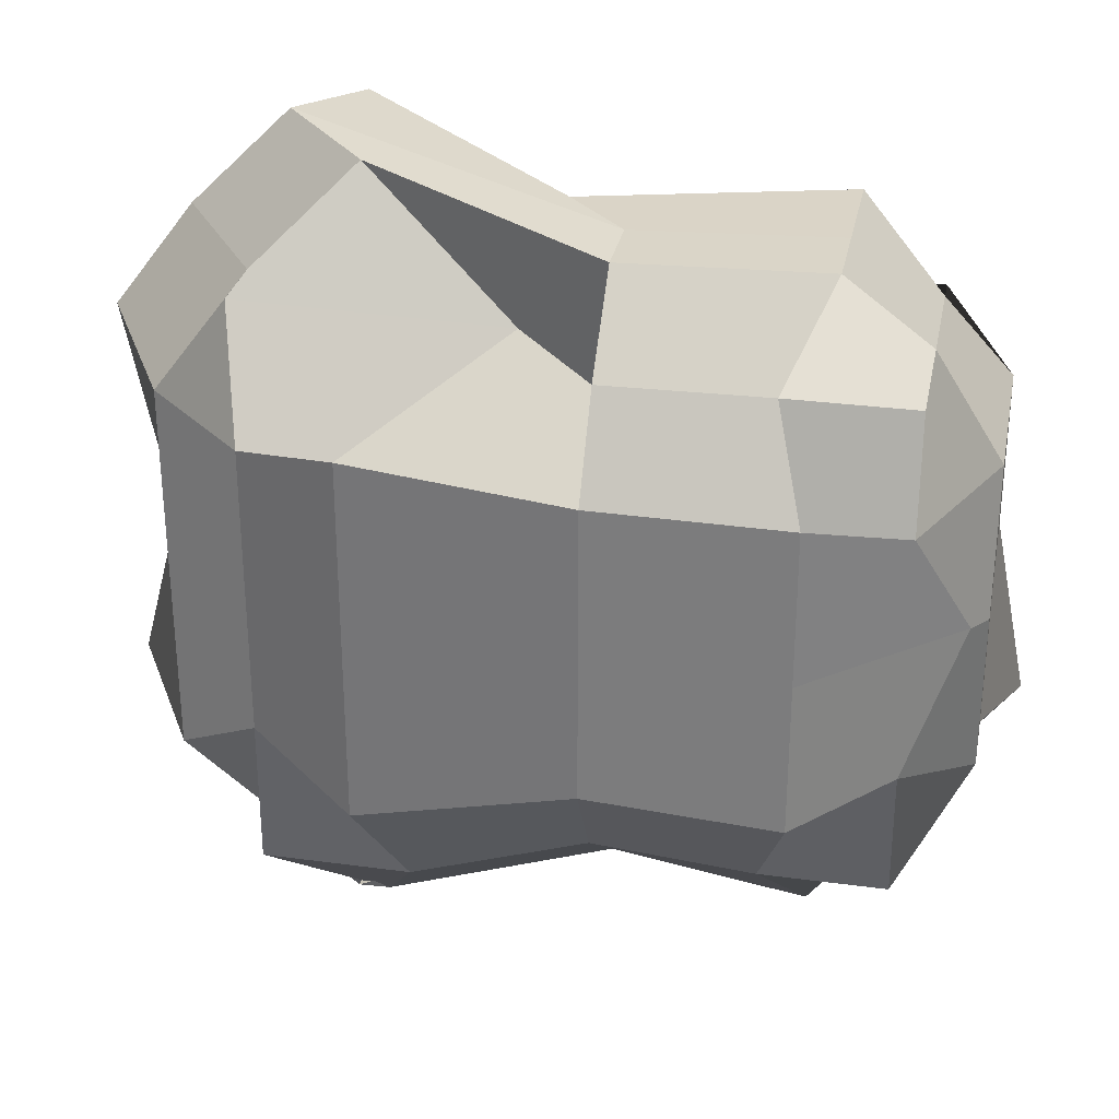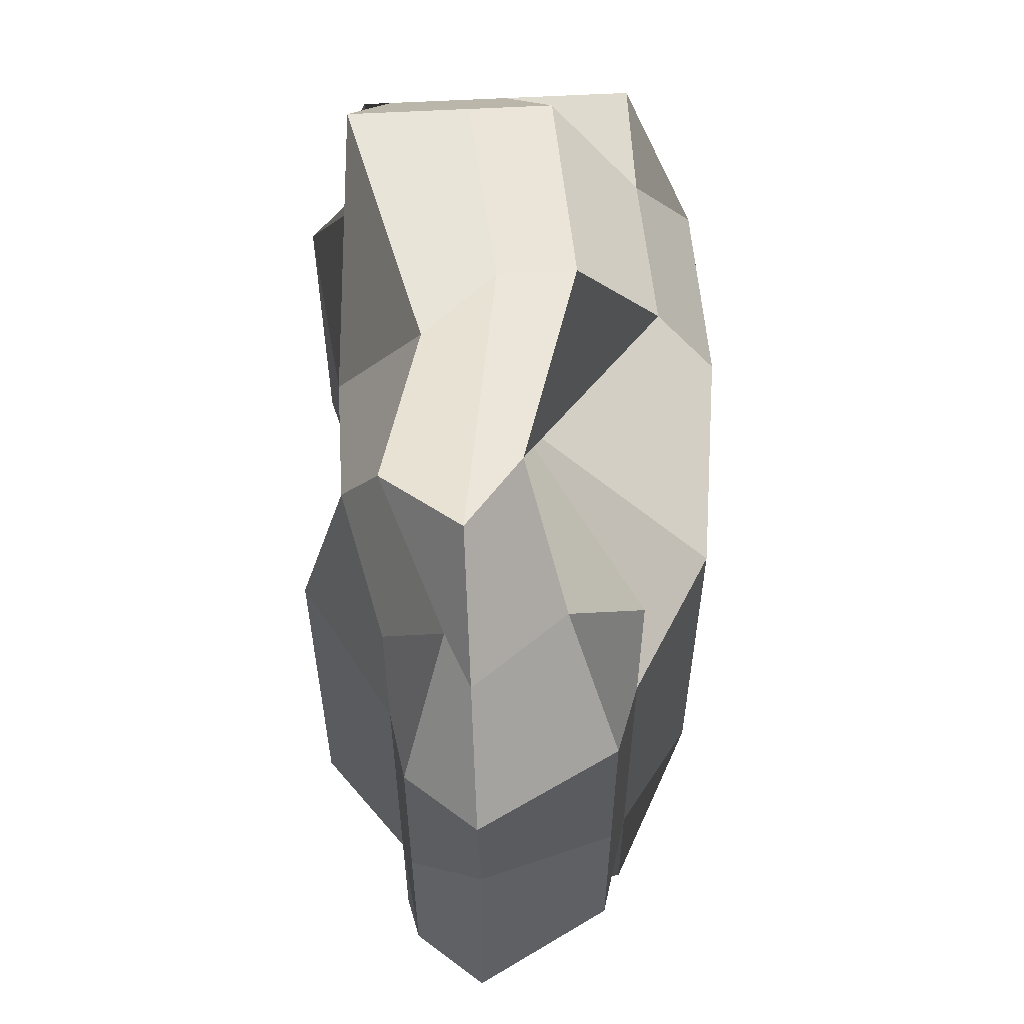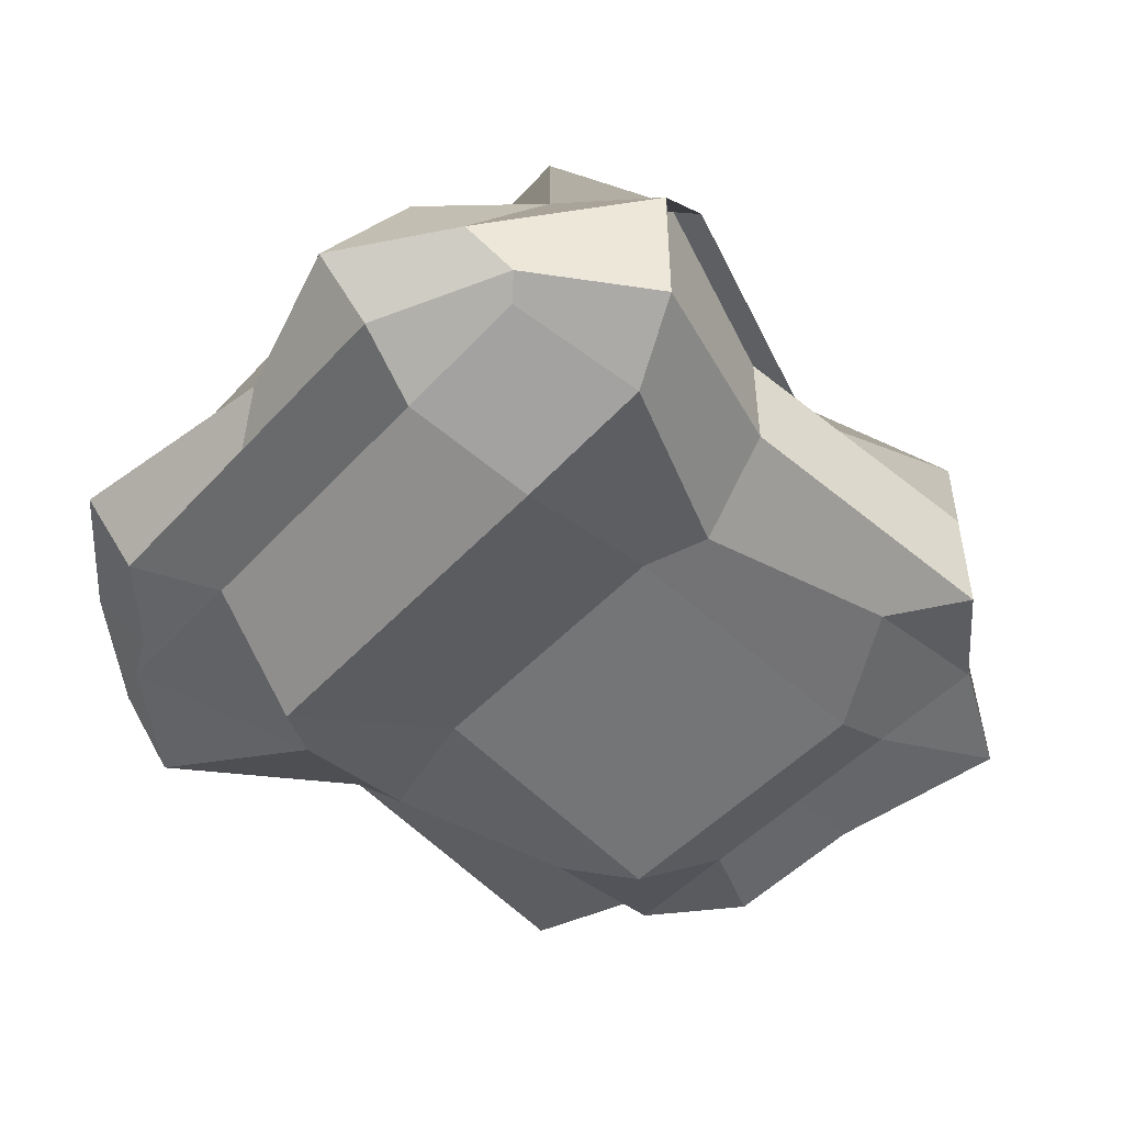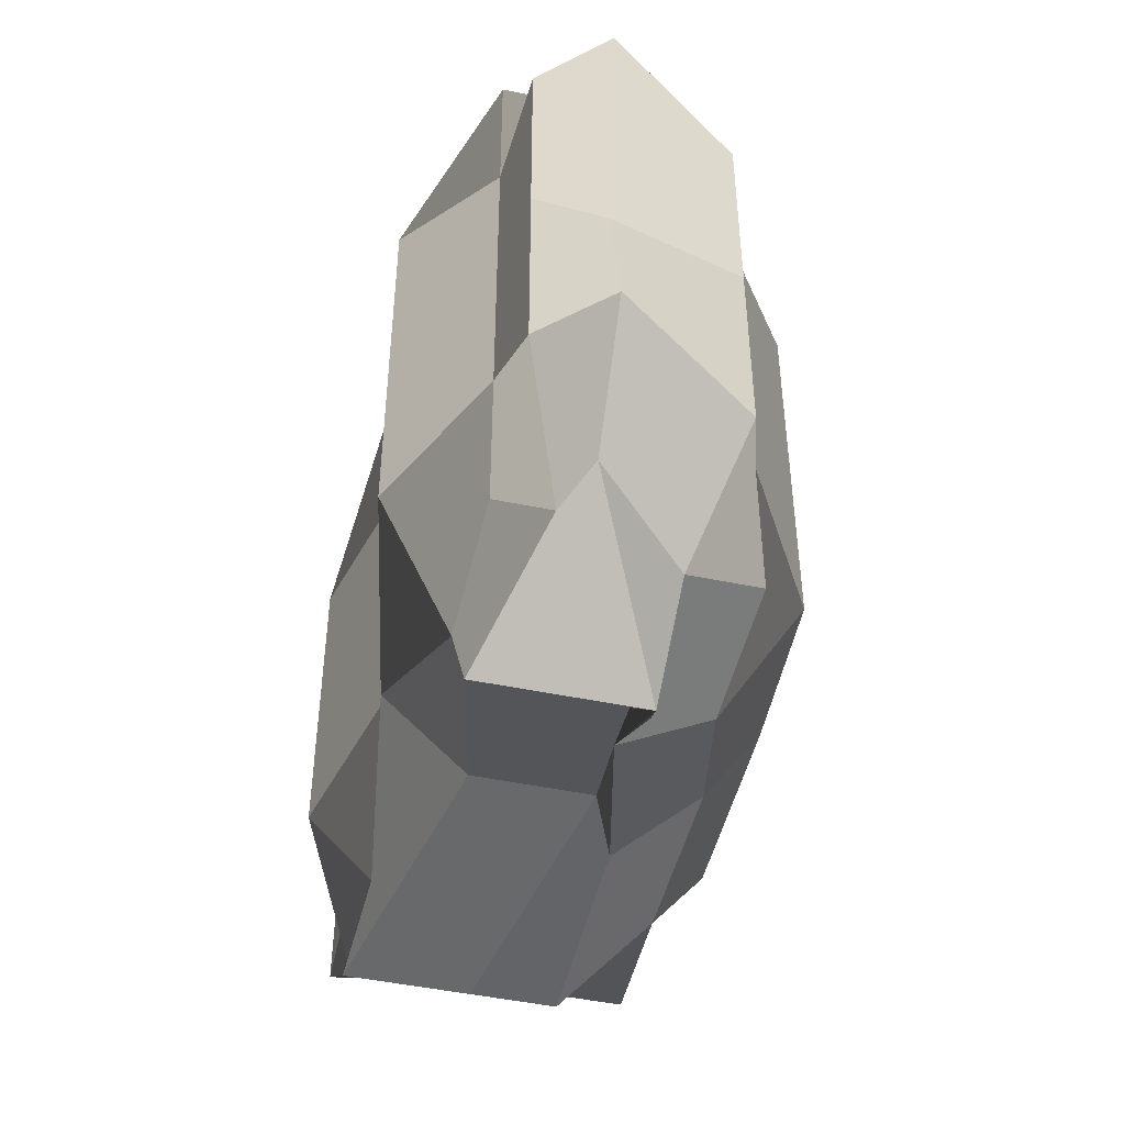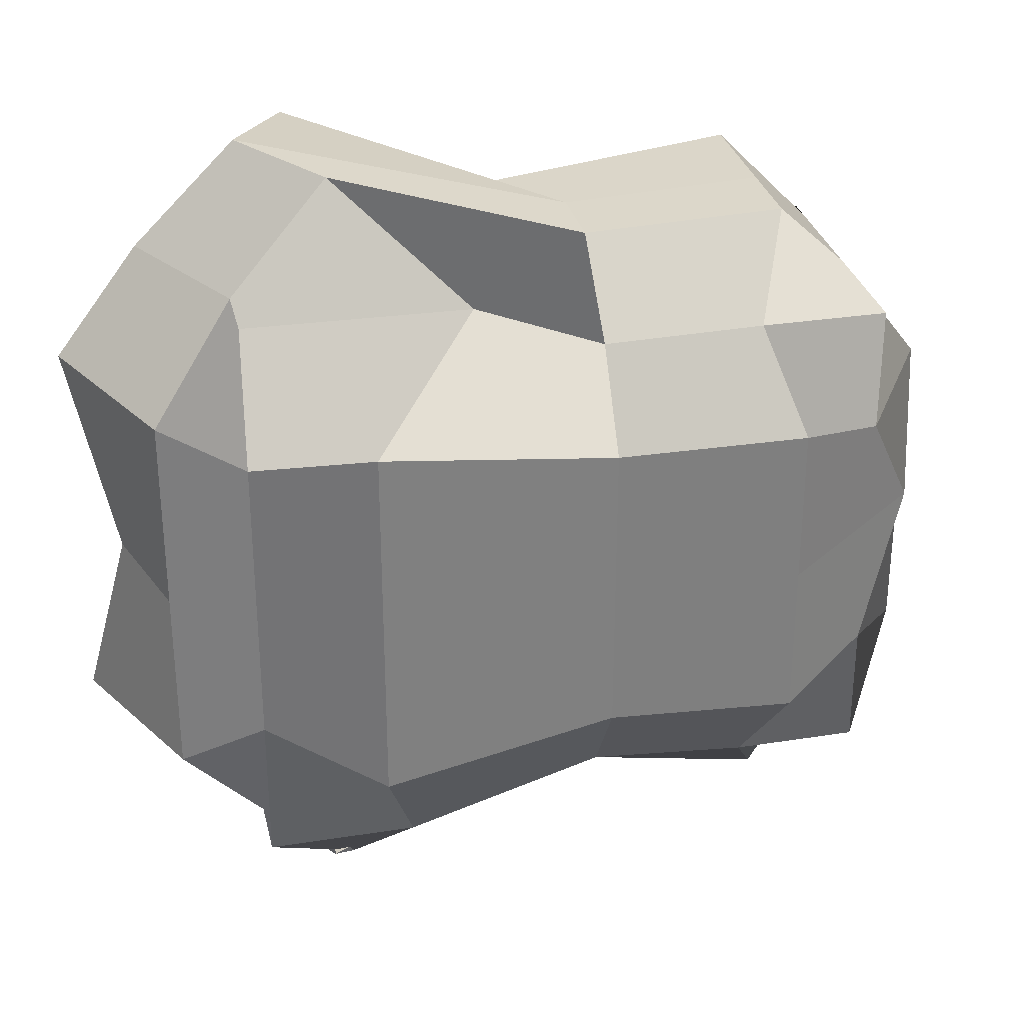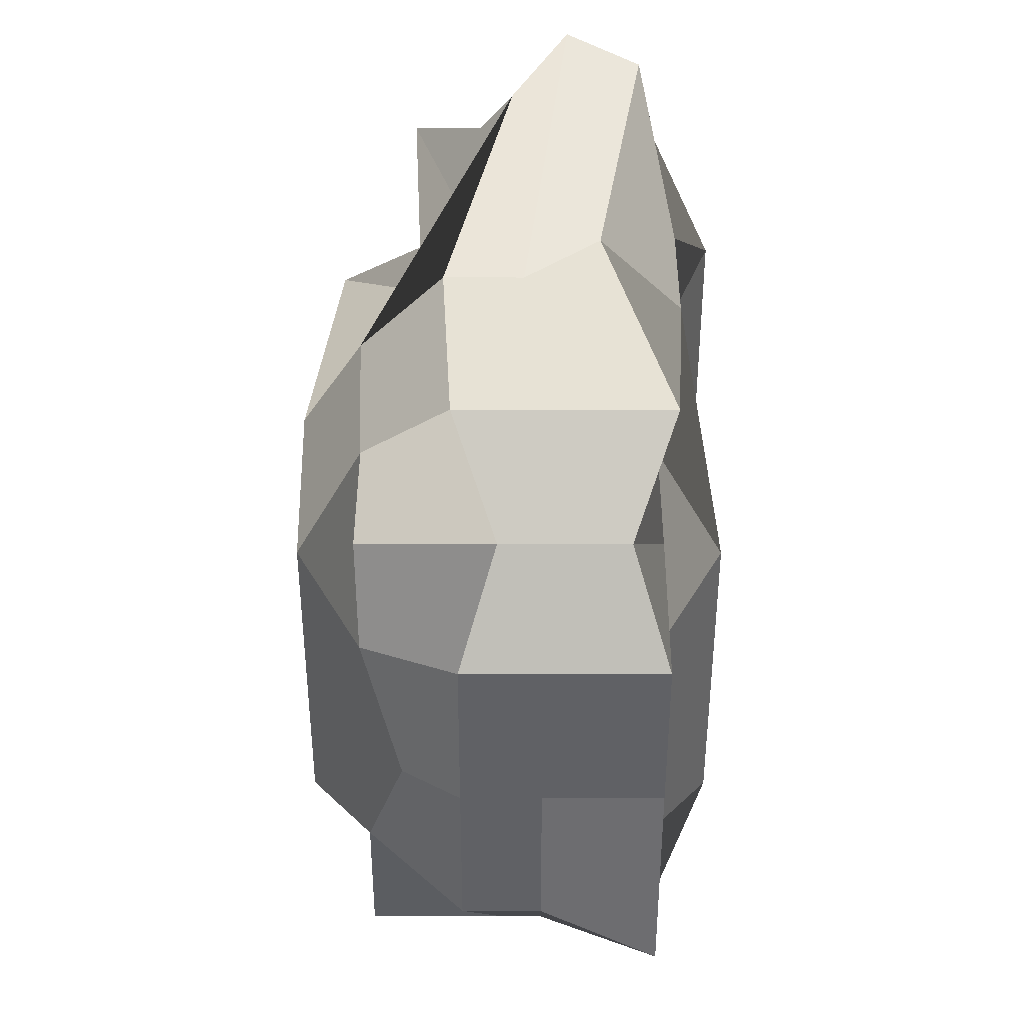
<metadata>
{"format":"obj","ext":"obj","renderer":"f3d","projection":"perspective","resolution":1024,"background":"white","views":[{"elev":29.6,"azim":-168.8,"up":"+Z"},{"elev":58.9,"azim":86.8,"up":"+Z"},{"elev":-48.5,"azim":139.7,"up":"+Y"},{"elev":-48.3,"azim":77.0,"up":"+Z"},{"elev":30.4,"azim":167.1,"up":"+Z"},{"elev":40.8,"azim":-89.9,"up":"+Z"}]}
</metadata>
<code>
o Cube_Cube.001
v -1.798 -0.836 1.294
v -1.798 0.5654 1.294
v -1.798 -0.836 -1.302
v -1.798 0.5654 -1.302
v 1.577 -0.8217 1.577
v 1.448 0.3796 1.468
v 1.577 -0.8217 -1.577
v 1.448 0.3796 -1.686
v 0.7885 -0.8217 -1.577
v 0.01458 -1.007 -1.213
v -1.149 -0.836 -1.302
v -1.149 0.5654 -1.302
v -0.3186 0.606 -1.203
v 0.6597 0.3796 -1.686
v -1.149 -0.836 1.294
v 0.01458 -1.007 1.29
v 0.6405 -1.007 1.29
v 0.1785 -0.1526 1.192
v -0.3186 0.606 1.301
v -1.149 0.5654 1.294
v -1.798 -0.6974 1.294
v -1.798 -0.2935 1.294
v -1.798 -0.08343 1.294
v -1.798 -0.08343 -1.302
v -1.798 -0.2935 -1.302
v -1.798 -0.6974 -1.302
v 1.448 0.02992 -1.686
v 1.865 -0.4356 -1.562
v 1.577 -0.5435 -1.577
v 1.448 0.02992 1.468
v 1.865 -0.4356 1.591
v 1.577 -0.5435 1.577
v 0.9205 -0.1481 1.99
v 1.338 -0.4356 2.113
v 1.049 -0.8043 2.098
v -0.3186 0.1871 1.715
v -0.3186 -0.207 1.715
v 0.01458 -0.5877 1.704
v -1.363 0.1312 1.723
v -1.363 -0.2935 1.723
v -1.363 -0.912 1.723
v -1.363 0.1312 -1.731
v -1.363 -0.2935 -1.731
v -1.363 -0.912 -1.731
v -0.5598 0.2052 -1.449
v 0.01458 0.000262 -1.627
v 0.01458 -0.5877 -1.627
v 0.9205 -0.1481 -2.207
v 1.049 0 -2.098
v 1.049 -0.8043 -2.098
v -1.798 -0.836 -0.6531
v -1.798 -0.836 -0.004219
v -1.798 -0.836 0.6446
v -1.798 0.5654 0.6446
v -2.075 0.3713 0.1
v -1.798 0.5654 -0.6531
v 1.577 -0.8217 0.7885
v 1.577 -0.8217 0
v 1.577 -0.8217 -0.7885
v 1.448 0.3796 -0.8973
v 1.448 0.3796 -0.1089
v 1.448 0.3796 0.6796
v 0.8523 0.7649 -1.09
v 0.8523 0.7649 -0.1089
v 0.8523 0.7649 0.8722
v -0.3186 0.9119 -0.7298
v -0.3186 0.9119 0.04905
v -0.3186 0.9119 0.8279
v -1.307 0.8825 -0.8116
v -1.307 0.8825 -0.004219
v -1.307 0.8825 0.8032
v -1.307 -1.153 -0.8116
v -1.307 -1.153 -0.004219
v -1.307 -1.153 0.8032
v 0.01458 -0.8023 -0.7403
v 0.01458 -0.8023 0.03854
v 0.01458 -0.8023 0.8174
v 0.9811 -1.207 -0.9811
v 0.9811 -1.207 0
v 0.9811 -1.207 0.9811
v 2.011 -0.7604 -1.005
v 2.011 -0.7604 0
v 2.011 -0.7604 1.005
v 2.299 -0.4356 -0.9908
v 2.068 -0.4168 -0.1282
v 2.299 -0.4356 1.02
v 1.882 0.2467 -1.114
v 1.882 0.2467 -0.1089
v 1.882 0.2467 0.8964
v -2.155 -0.8759 0.8231
v -2.155 -0.8759 -0.004219
v -2.345 -0.8604 -0.949
v -2.155 -0.2935 0.8231
v -2.155 -0.2935 -0.004219
v -2.155 -0.2935 -0.8315
v -2.155 0.09501 0.8231
v -2.155 0.09501 -0.004219
v -2.155 0.09501 -0.8315
f 98 56 4 24
f 48 14 8 27
f 89 62 6 30
f 39 20 2 23
f 80 57 5 17
f 71 54 2 20
f 62 65 18 6
f 65 68 19 18
f 68 71 20 19
f 53 74 15 1
f 74 77 16 15
f 77 80 17 16
f 30 6 18 33
f 33 18 19 36
f 36 19 20 39
f 24 4 12 42
f 42 12 13 45
f 45 13 14 48
f 10 47 50 9
f 47 46 49 50
f 46 45 48 49
f 11 44 47 10
f 44 43 46 47
f 43 42 45 46
f 3 26 44 11
f 26 25 43 44
f 25 24 42 43
f 16 38 41 15
f 38 37 40 41
f 37 36 39 40
f 17 35 38 16
f 35 34 37 38
f 34 33 36 37
f 5 32 35 17
f 32 31 34 35
f 31 30 33 34
f 15 41 21 1
f 41 40 22 21
f 40 39 23 22
f 57 83 32 5
f 83 86 31 32
f 86 89 30 31
f 9 50 29 7
f 50 49 28 29
f 49 48 27 28
f 51 92 26 3
f 92 95 25 26
f 95 98 24 25
f 22 23 96 93
f 93 96 97 94
f 94 97 98 95
f 21 22 93 90
f 90 93 94 91
f 91 94 95 92
f 1 21 90 53
f 53 90 91 52
f 52 91 92 51
f 28 27 87 84
f 84 87 88 85
f 85 88 89 86
f 29 28 84 81
f 81 84 85 82
f 82 85 86 83
f 7 29 81 59
f 59 81 82 58
f 58 82 83 57
f 10 9 78 75
f 75 78 79 76
f 76 79 80 77
f 11 10 75 72
f 72 75 76 73
f 73 76 77 74
f 3 11 72 51
f 51 72 73 52
f 52 73 74 53
f 13 12 69 66
f 66 69 70 67
f 67 70 71 68
f 14 13 66 63
f 63 66 67 64
f 64 67 68 65
f 8 14 63 60
f 60 63 64 61
f 61 64 65 62
f 12 4 56 69
f 69 56 55 70
f 70 55 54 71
f 9 7 59 78
f 78 59 58 79
f 79 58 57 80
f 27 8 60 87
f 87 60 61 88
f 88 61 62 89
f 23 2 54 96
f 96 54 55 97
f 97 55 56 98

</code>
